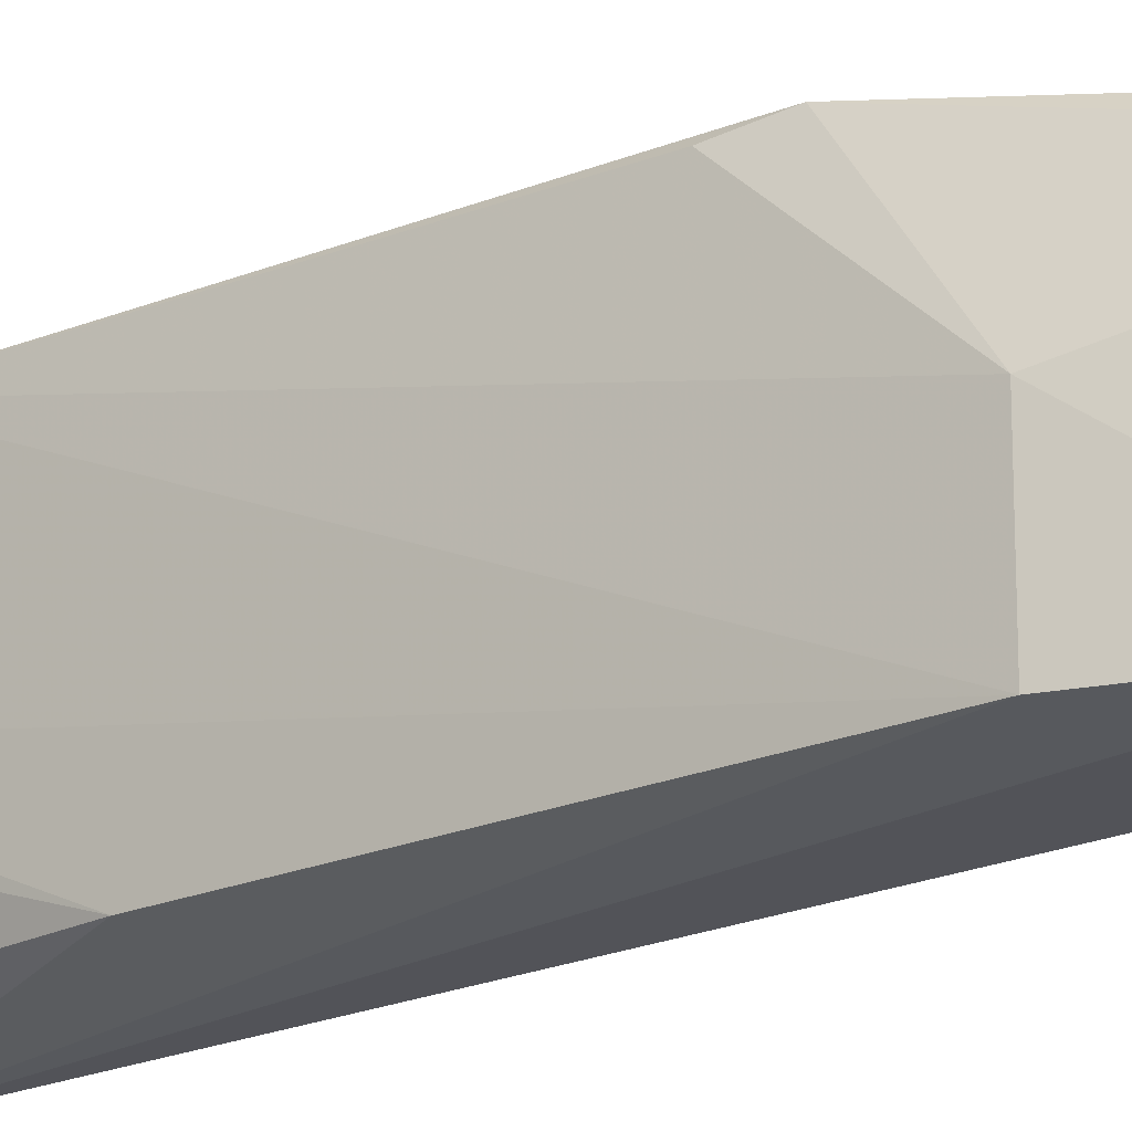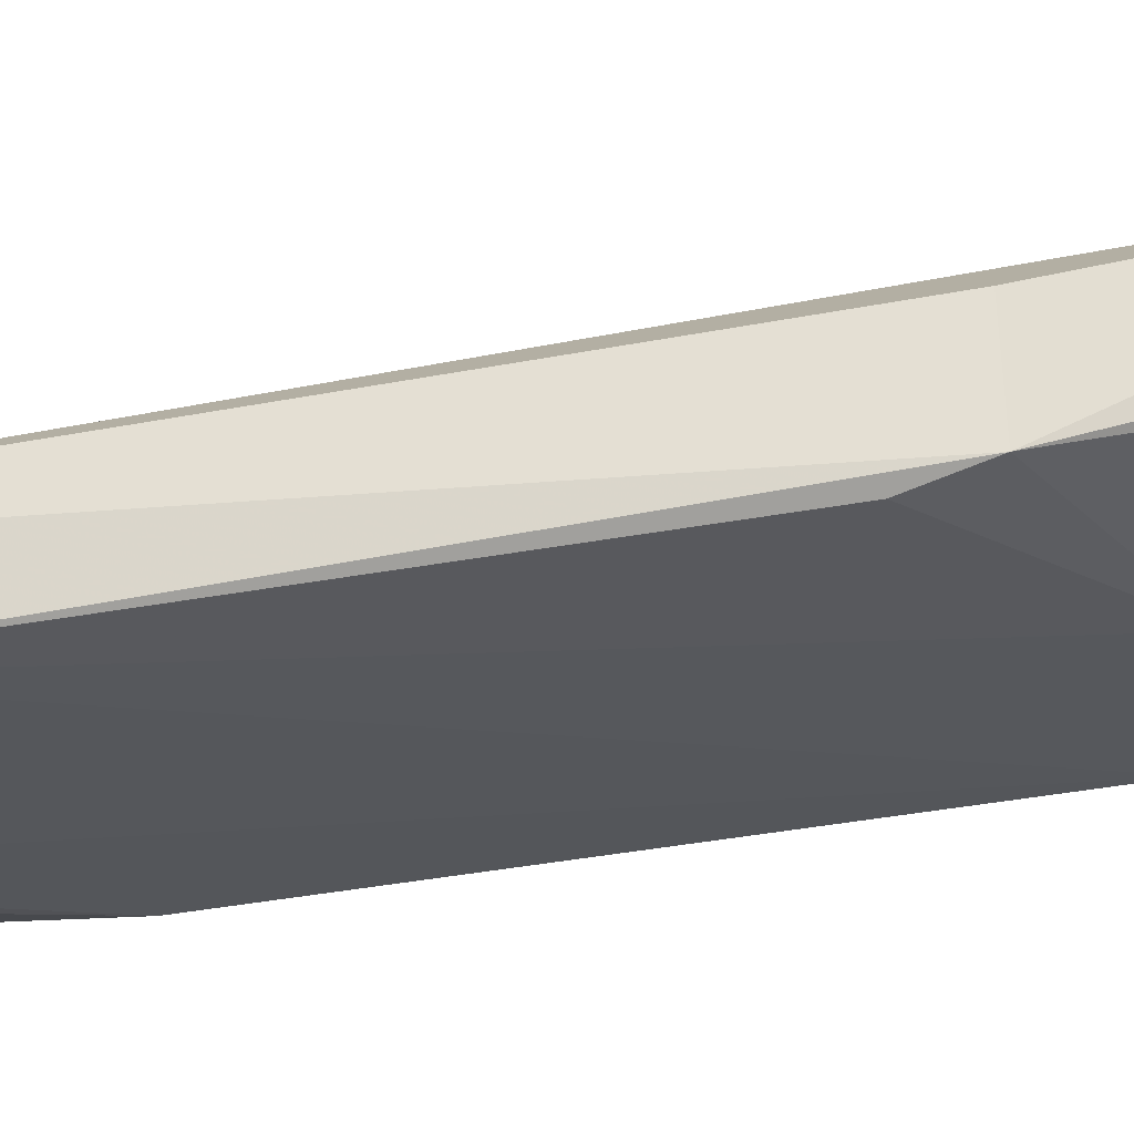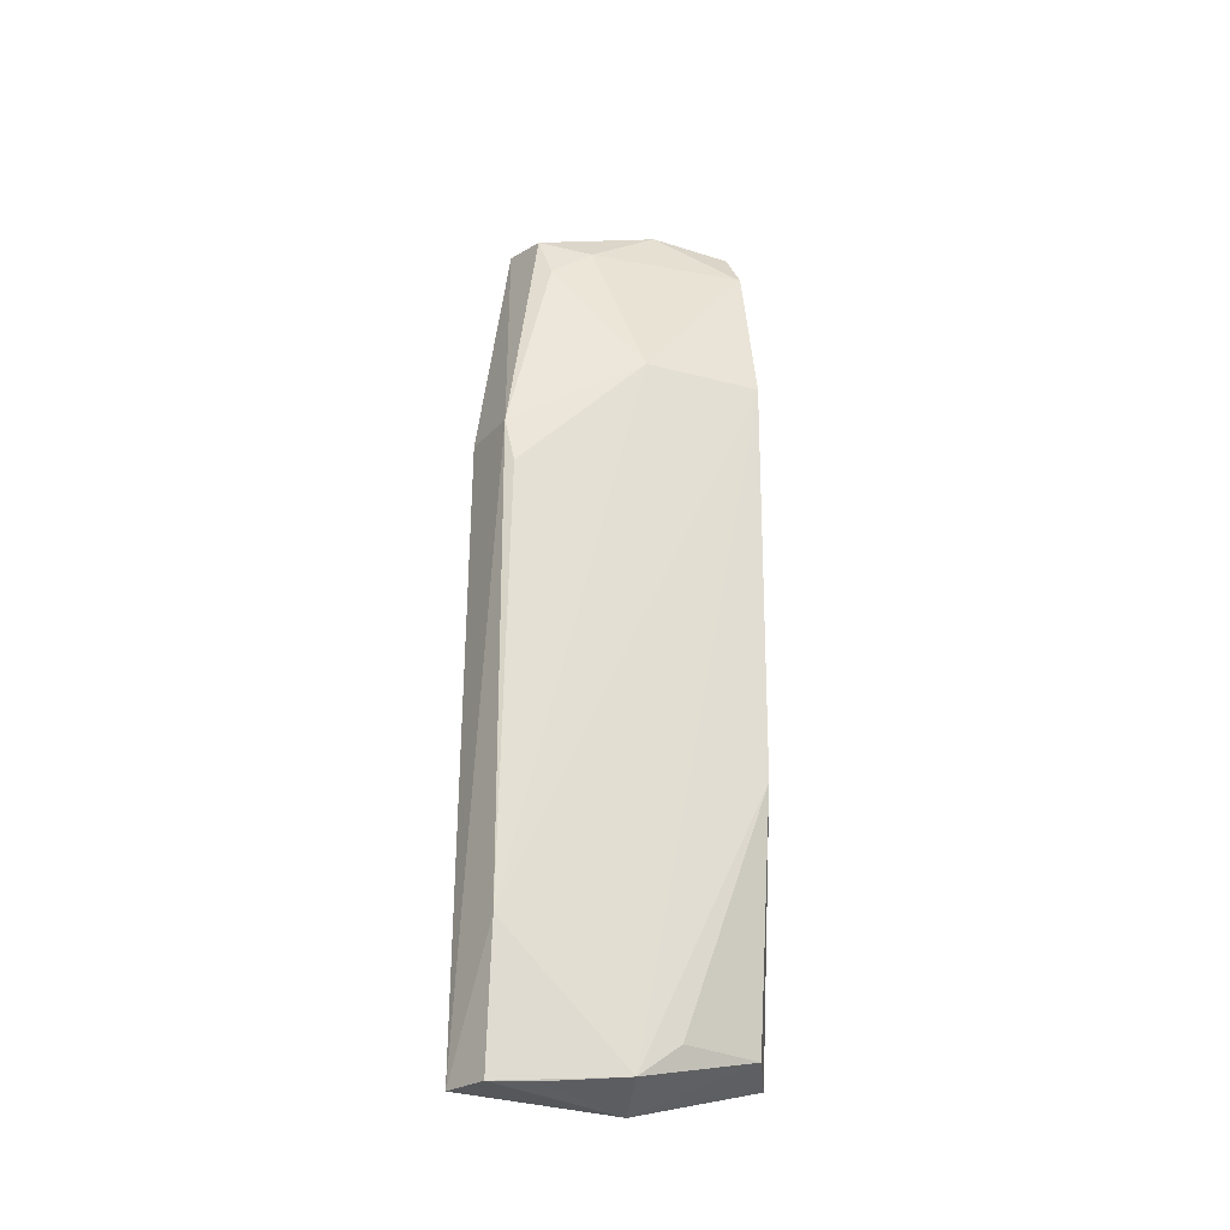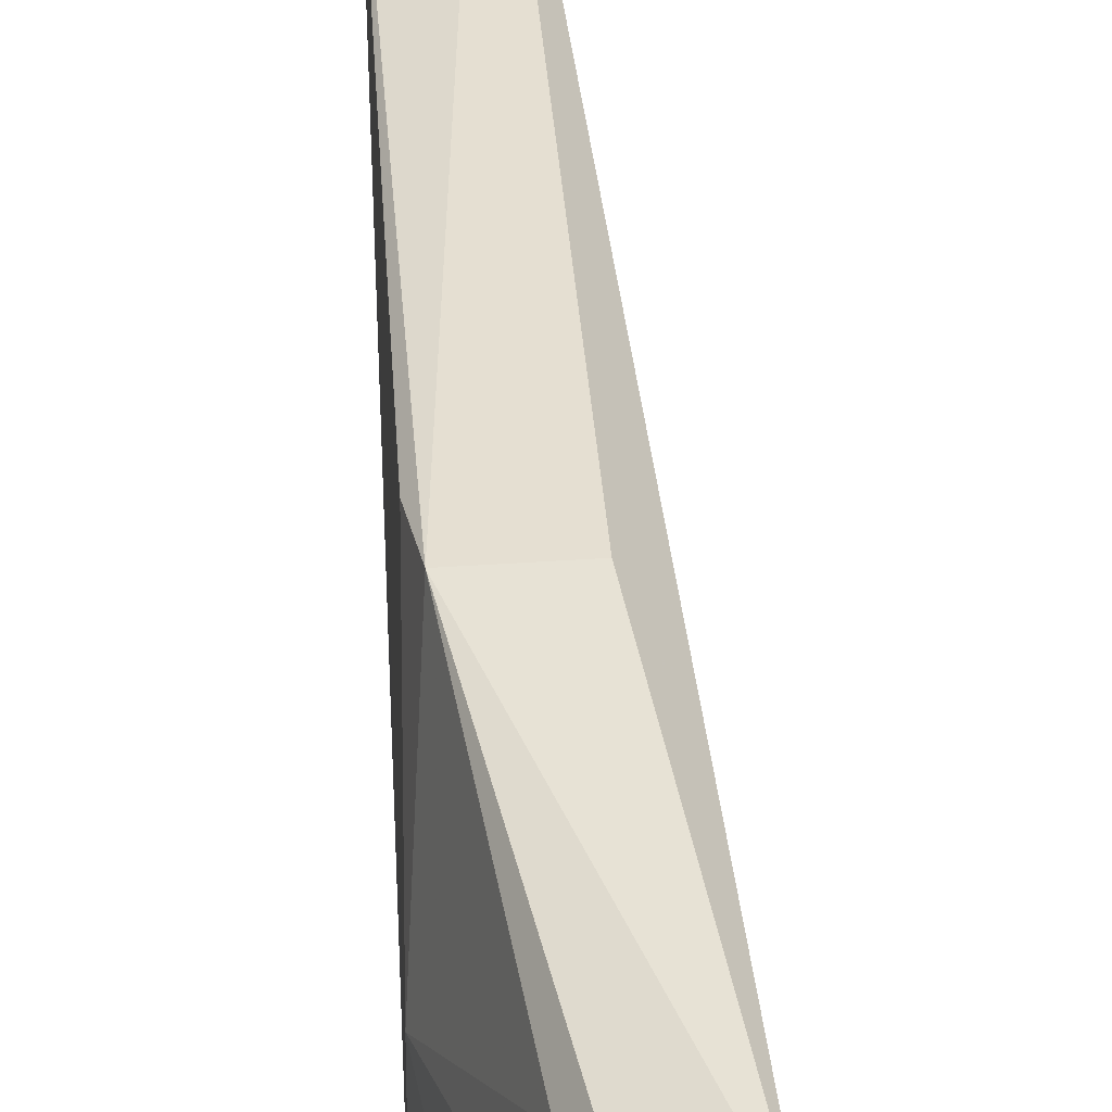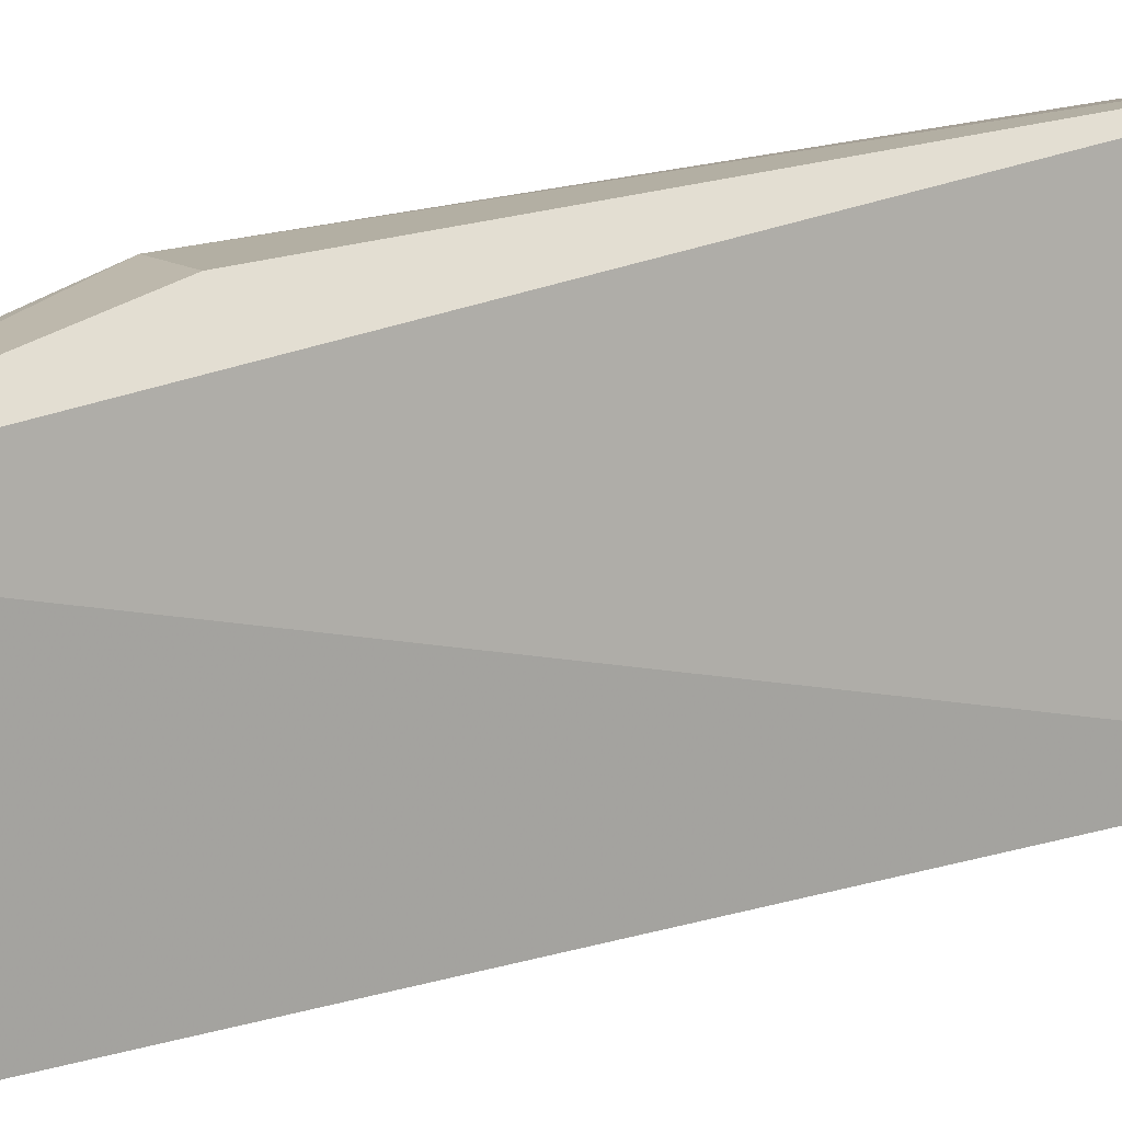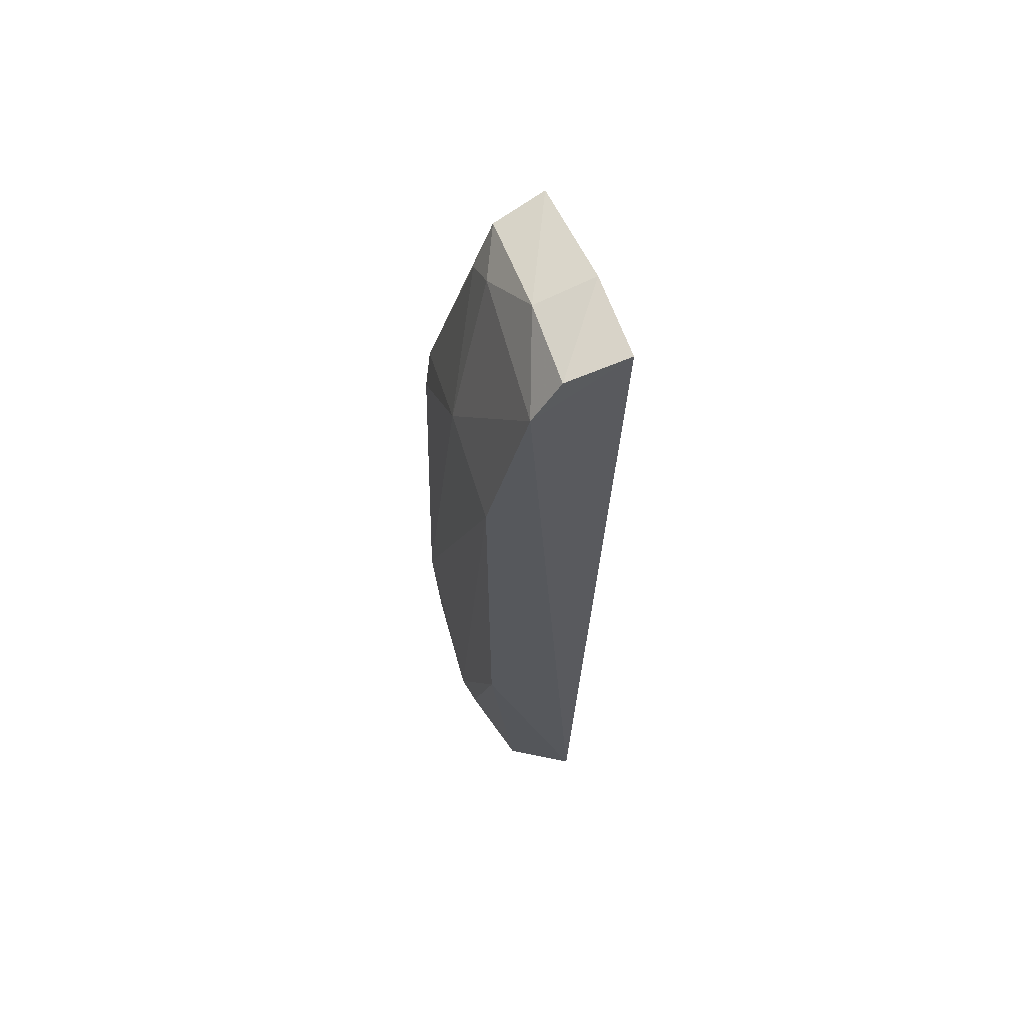
<metadata>
{"format":"obj","ext":"obj","renderer":"f3d","projection":"perspective","resolution":1024,"background":"white","views":[{"elev":-21.4,"azim":127.8,"up":"+Z"},{"elev":60.2,"azim":80.9,"up":"+Z"},{"elev":-28.1,"azim":67.9,"up":"+Y"},{"elev":41.5,"azim":177.6,"up":"+Z"},{"elev":17.5,"azim":-121.3,"up":"+Z"},{"elev":61.4,"azim":163.0,"up":"+Y"}]}
</metadata>
<code>
v 0.04999 0.1073 0.07393
v 0.05096 0.04097 0.07435
v 0.05131 0.1171 0.04656
v 0.03702 0.141 0.04608
v 0.03797 0.1371 0.06977
v 0.04149 0.04547 0.04384
v 0.05182 0.05543 0.07428
v 0.04573 0.04122 0.07605
v 0.04602 0.1337 0.06327
v 0.04821 0.04615 0.04729
v 0.04689 0.1346 0.04601
v 0.05122 0.1172 0.05921
v 0.04305 0.1081 0.07483
v 0.04583 0.04052 0.05944
v 0.04375 0.1354 0.06861
v 0.05107 0.07253 0.04688
v 0.05086 0.1024 0.07316
v 0.0461 0.1302 0.06791
v 0.05148 0.04259 0.06083
v 0.04395 0.1398 0.05508
v 0.05105 0.04132 0.06992
v 0.05104 0.04607 0.05619
v 0.03749 0.1416 0.0552
v 0.04377 0.1394 0.04616
f 6 5 4
f 8 7 1
f 8 2 7
f 8 5 6
f 11 6 4
f 11 3 6
f 12 7 3
f 12 11 9
f 12 3 11
f 13 8 1
f 13 1 5
f 13 5 8
f 14 8 6
f 14 2 8
f 14 6 10
f 15 5 1
f 16 10 6
f 16 6 3
f 17 12 1
f 17 1 7
f 17 7 12
f 18 12 9
f 18 1 12
f 18 15 1
f 18 9 15
f 19 14 10
f 19 7 2
f 19 16 3
f 19 3 7
f 20 5 15
f 20 15 9
f 20 9 11
f 21 19 2
f 21 2 14
f 21 14 19
f 22 19 10
f 22 10 16
f 22 16 19
f 23 4 5
f 23 5 20
f 24 20 11
f 24 11 4
f 24 23 20
f 24 4 23

</code>
